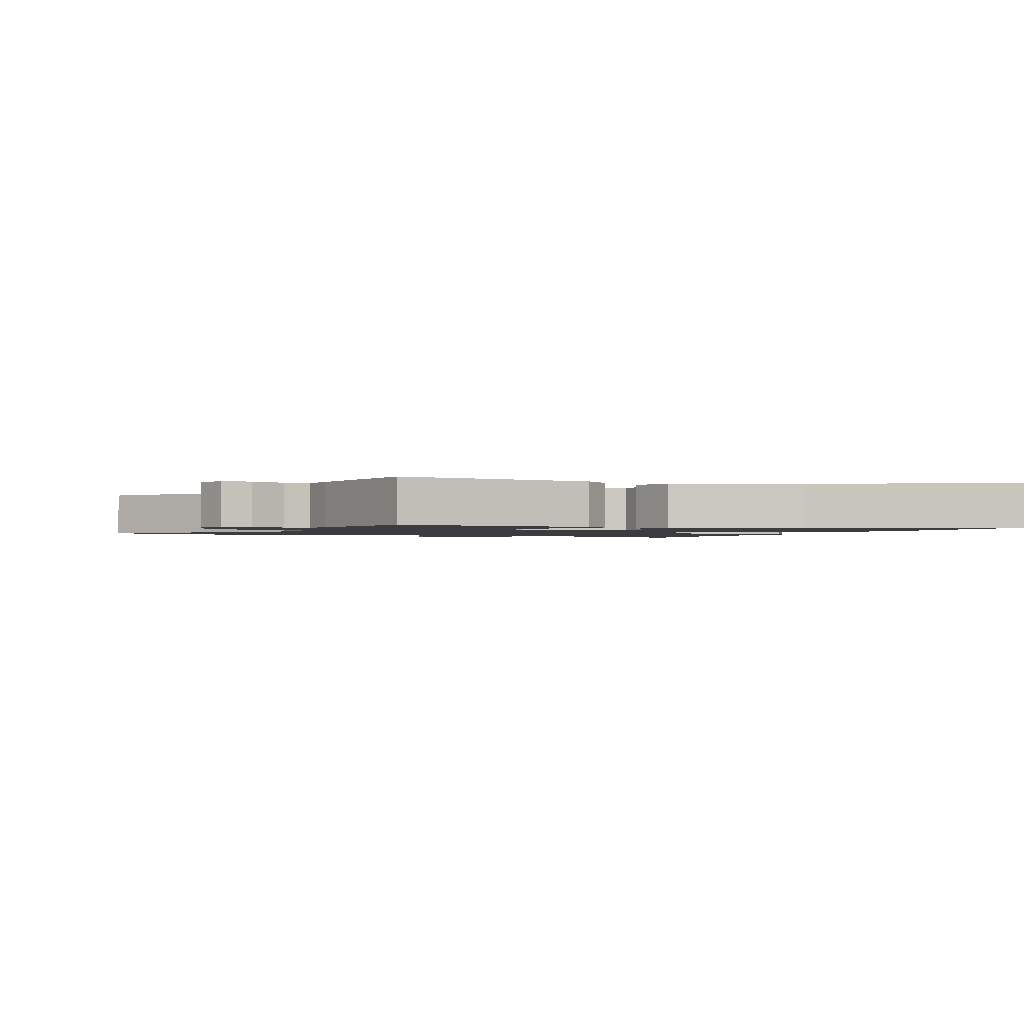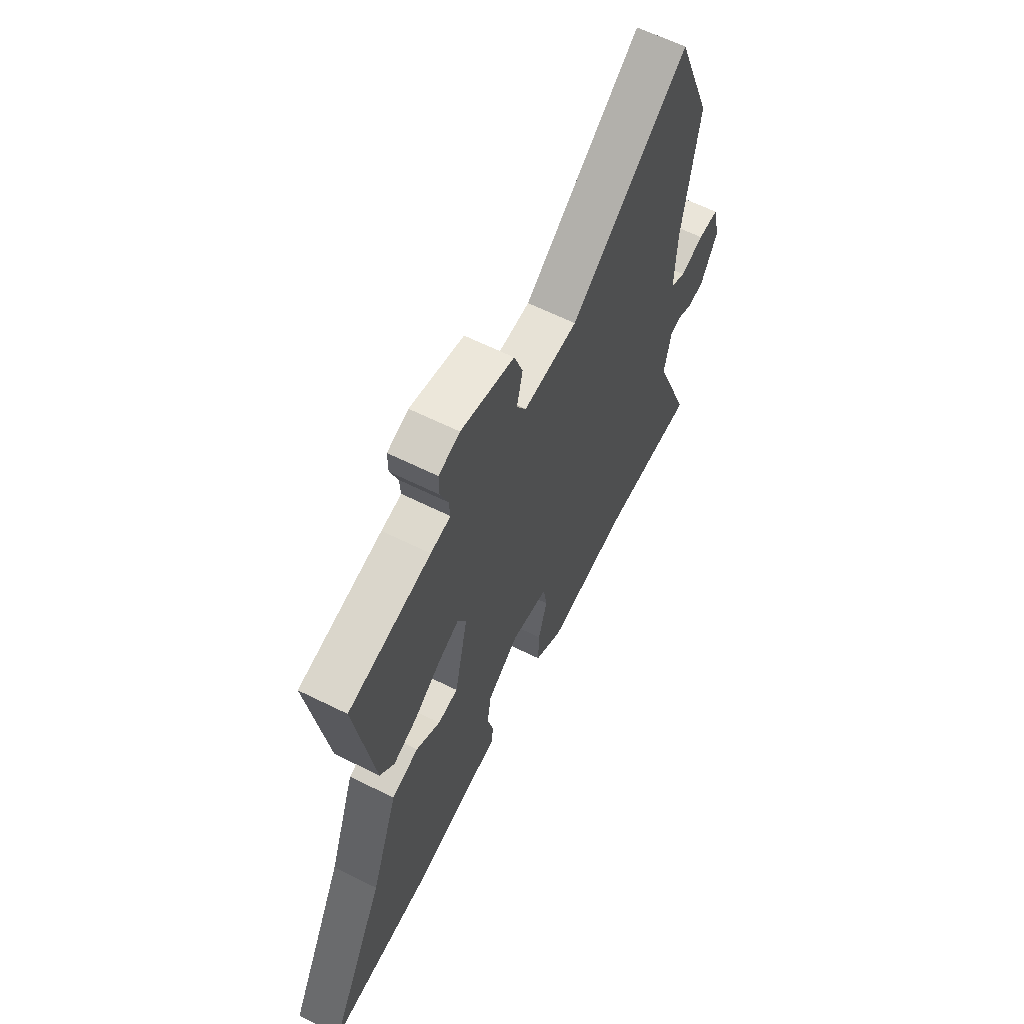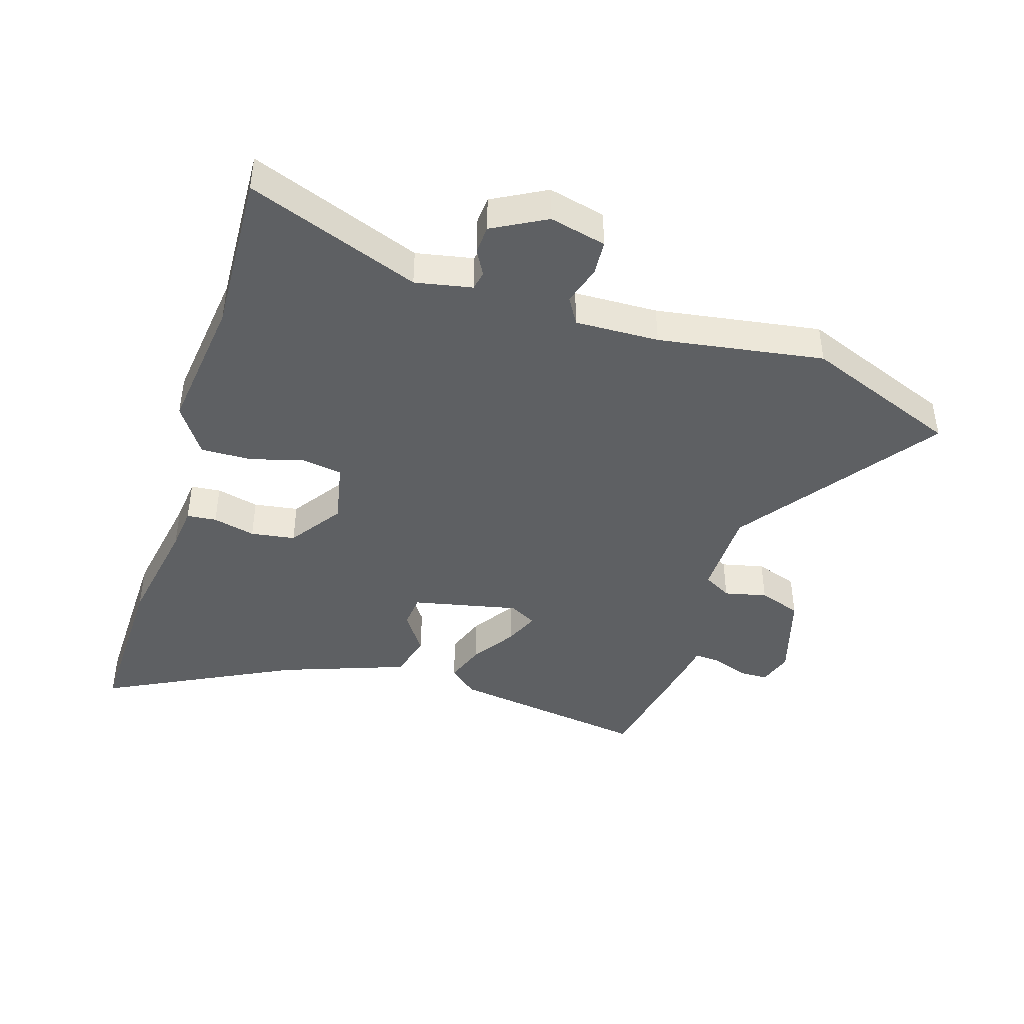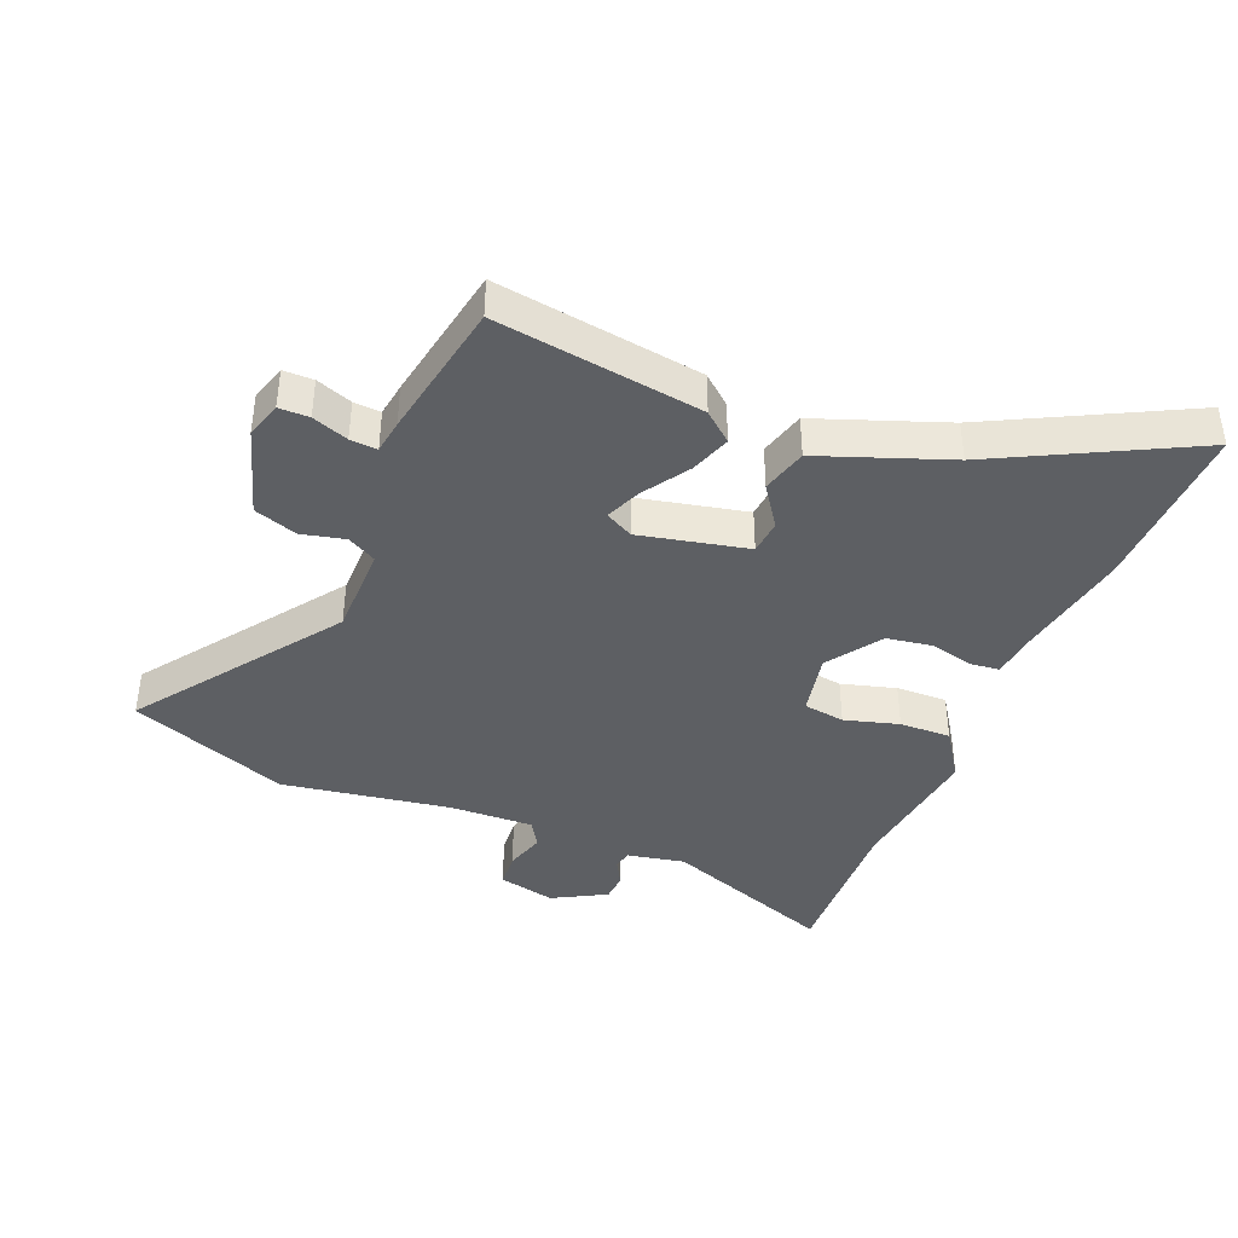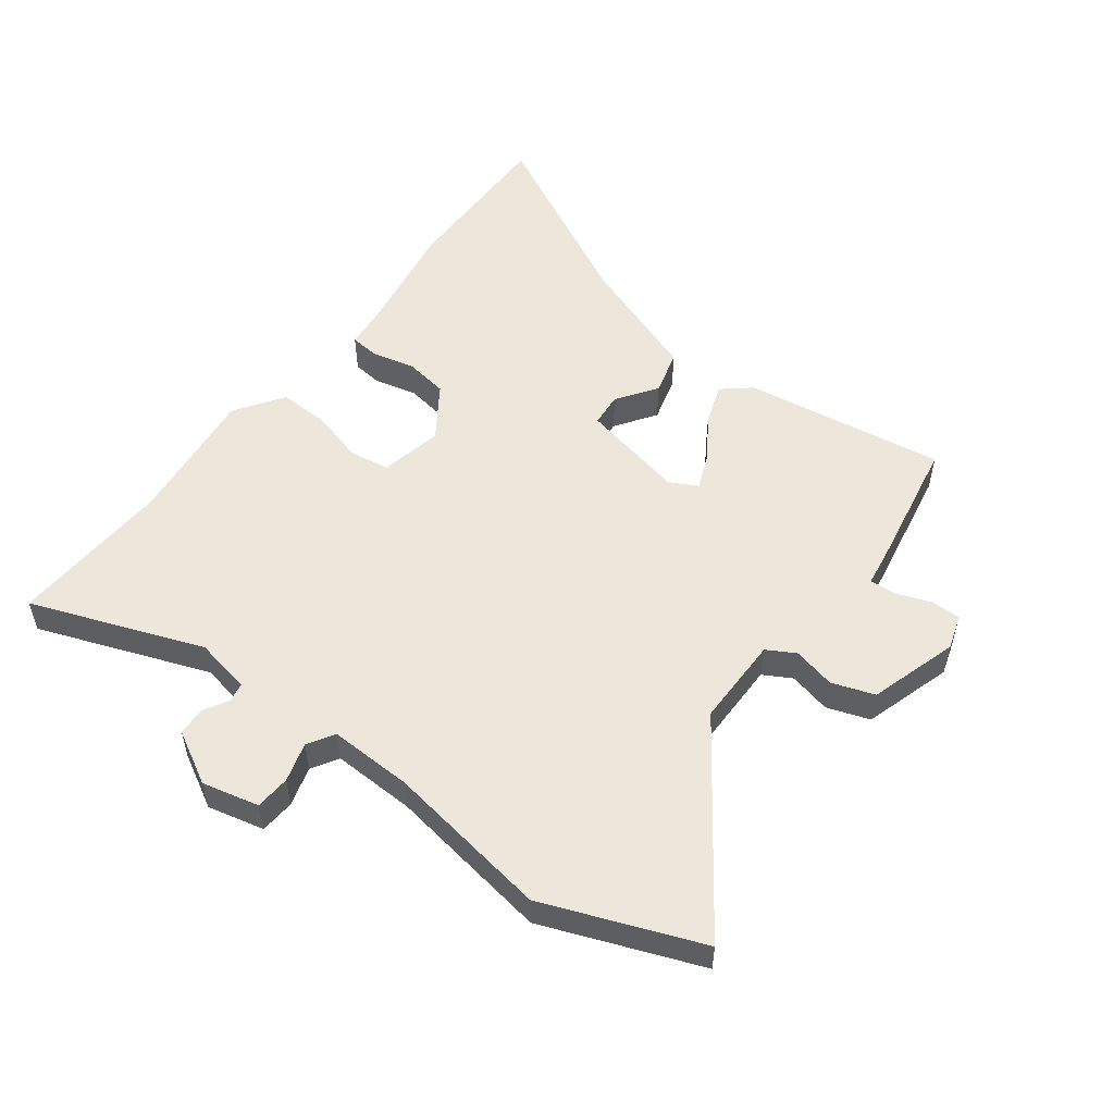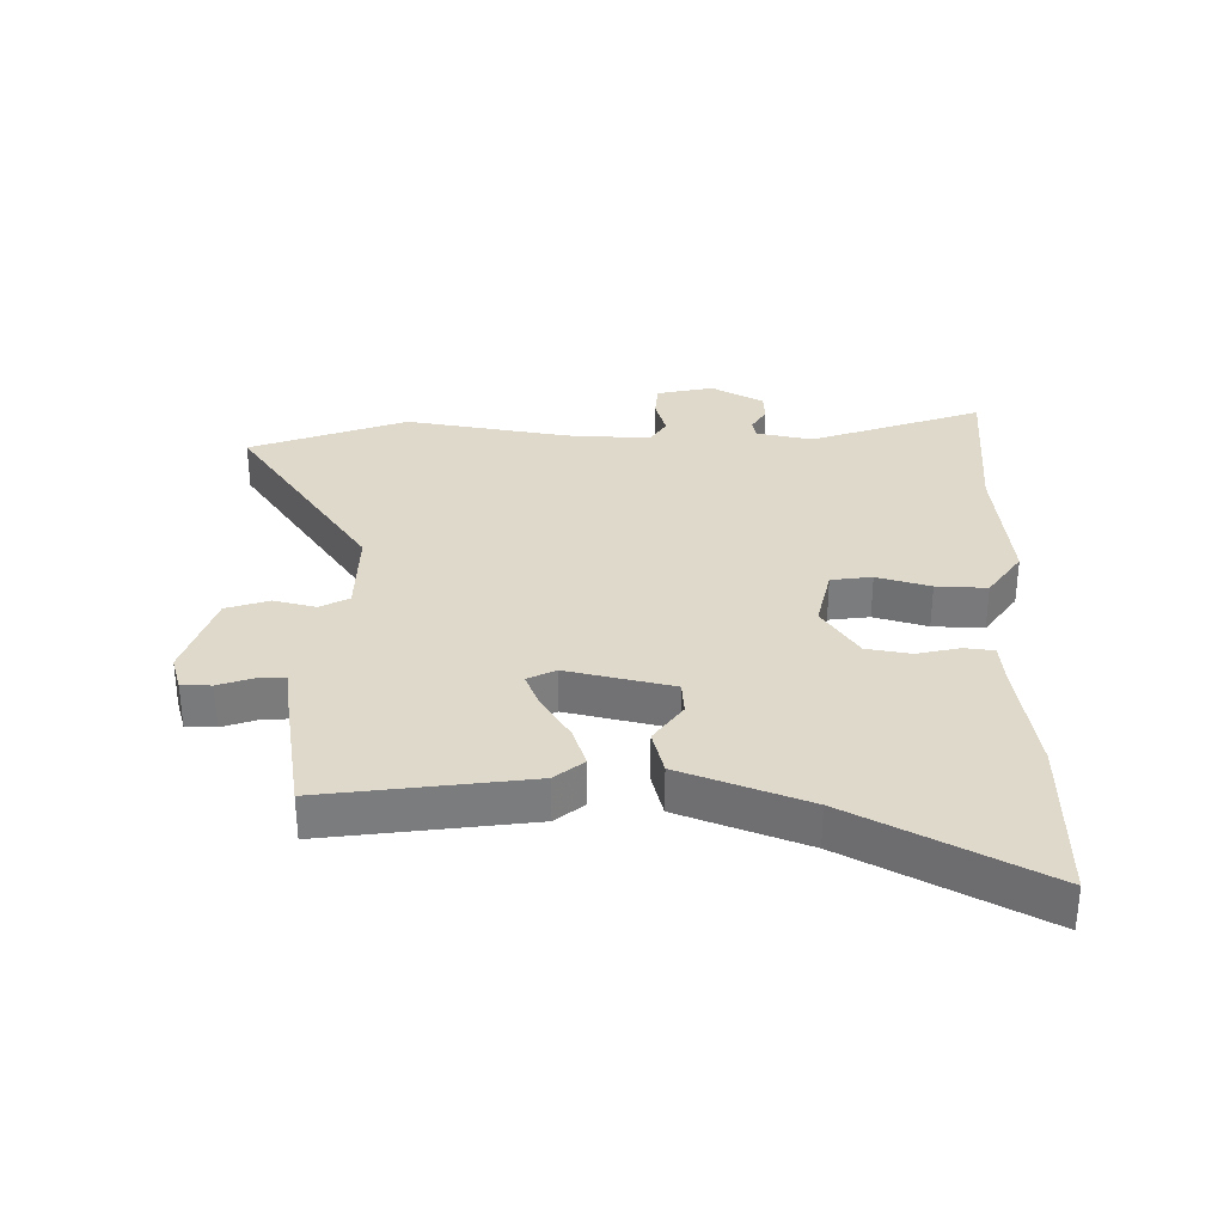
<metadata>
{"format":"obj","ext":"obj","renderer":"f3d","projection":"perspective","resolution":1024,"background":"white","views":[{"elev":-1.5,"azim":67.6,"up":"+Y"},{"elev":63.0,"azim":116.7,"up":"+Z"},{"elev":-42.5,"azim":-107.5,"up":"+Y"},{"elev":-40.1,"azim":67.8,"up":"+Y"},{"elev":53.1,"azim":-52.9,"up":"+Y"},{"elev":31.8,"azim":91.7,"up":"+Y"}]}
</metadata>
<code>
v 0.532 0.07 0.484
v 0.483 0.07 0.156
v 0.444 0.07 0.11
v 0.379 0.07 0.133
v 0.307 0.07 0.18
v 0.25 0.07 0.204
v 0.226 0.07 0.159
v 0.263 0.07 -0.013
v 0.318 0.07 -0.018
v 0.384 0.07 0.027
v 0.457 0.07 0.007
v 0.531 0.07 -0.197
v 0.688 0.07 -0.504
v 0.415 0.07 -0.498
v 0.23 0.07 -0.466
v 0.157 0.07 -0.458
v 0.152 0.07 -0.41
v 0.169 0.07 -0.341
v 0.158 0.07 -0.269
v 0.072 0.07 -0.21
v -0.03 0.07 -0.231
v -0.04 0.07 -0.297
v -0.016 0.07 -0.384
v -0.014 0.07 -0.466
v -0.093 0.07 -0.519
v -0.318 0.07 -0.492
v -0.583 0.07 -0.504
v -0.478 0.07 -0.225
v -0.496 0.07 -0.133
v -0.527 0.07 -0.127
v -0.568 0.07 -0.15
v -0.614 0.07 -0.147
v -0.661 0.07 -0.061
v -0.639 0.07 0.031
v -0.582 0.07 0.035
v -0.518 0.07 0.016
v -0.475 0.07 0.042
v -0.479 0.07 0.178
v -0.521 0.07 0.446
v -0.422 0.07 0.699
v -0.104 0.07 0.472
v 0.043 0.07 0.471
v 0.069 0.07 0.517
v 0.053 0.07 0.586
v 0.077 0.07 0.655
v 0.222 0.07 0.699
v 0.279 0.07 0.681
v 0.279 0.07 0.633
v 0.258 0.07 0.576
v 0.255 0.07 0.533
v 0.309 0.07 0.525
v 0.532 0 0.484
v 0.483 0 0.156
v 0.444 0 0.11
v 0.379 0 0.133
v 0.307 0 0.18
v 0.25 0 0.204
v 0.226 0 0.159
v 0.263 0 -0.013
v 0.318 0 -0.018
v 0.384 0 0.027
v 0.457 0 0.007
v 0.531 0 -0.197
v 0.688 0 -0.504
v 0.415 0 -0.498
v 0.23 0 -0.466
v 0.157 0 -0.458
v 0.152 0 -0.41
v 0.169 0 -0.341
v 0.158 0 -0.269
v 0.072 0 -0.21
v -0.03 0 -0.231
v -0.04 0 -0.297
v -0.016 0 -0.384
v -0.014 0 -0.466
v -0.093 0 -0.519
v -0.318 0 -0.492
v -0.583 0 -0.504
v -0.478 0 -0.225
v -0.496 0 -0.133
v -0.527 0 -0.127
v -0.568 0 -0.15
v -0.614 0 -0.147
v -0.661 0 -0.061
v -0.639 0 0.031
v -0.582 0 0.035
v -0.518 0 0.016
v -0.475 0 0.042
v -0.479 0 0.178
v -0.521 0 0.446
v -0.422 0 0.699
v -0.104 0 0.472
v 0.043 0 0.471
v 0.069 0 0.517
v 0.053 0 0.586
v 0.077 0 0.655
v 0.222 0 0.699
v 0.279 0 0.681
v 0.279 0 0.633
v 0.258 0 0.576
v 0.255 0 0.533
v 0.309 0 0.525
f 50 51 1 2
f 46 47 48 49
f 46 49 50
f 43 44 45 46
f 42 43 46 50
f 38 39 40 41
f 37 38 41 42
f 33 34 35 36
f 31 32 33 36
f 30 31 36 37
f 29 30 37 42
f 26 27 28
f 22 23 24 25
f 21 22 25 26
f 15 16 17 18
f 15 18 19
f 12 13 14 15
f 12 15 19
f 9 10 11 12
f 8 9 12 19
f 7 8 19 20
f 2 3 4 5
f 2 5 6
f 50 2 6
f 42 50 6 7
f 21 26 28 29
f 21 29 42
f 7 20 21 42
f 53 52 102 101
f 100 99 98 97
f 101 100 97
f 97 96 95 94
f 101 97 94 93
f 92 91 90 89
f 93 92 89 88
f 87 86 85 84
f 87 84 83 82
f 88 87 82 81
f 93 88 81 80
f 79 78 77
f 76 75 74 73
f 77 76 73 72
f 69 68 67 66
f 70 69 66
f 66 65 64 63
f 70 66 63
f 63 62 61 60
f 70 63 60 59
f 71 70 59 58
f 56 55 54 53
f 57 56 53
f 57 53 101
f 58 57 101 93
f 80 79 77 72
f 93 80 72
f 93 72 71 58
f 1 52 53 2
f 2 53 54 3
f 3 54 55 4
f 4 55 56 5
f 5 56 57 6
f 6 57 58 7
f 7 58 59 8
f 8 59 60 9
f 9 60 61 10
f 10 61 62 11
f 11 62 63 12
f 12 63 64 13
f 13 64 65 14
f 14 65 66 15
f 15 66 67 16
f 16 67 68 17
f 17 68 69 18
f 18 69 70 19
f 19 70 71 20
f 20 71 72 21
f 21 72 73 22
f 22 73 74 23
f 23 74 75 24
f 24 75 76 25
f 25 76 77 26
f 26 77 78 27
f 27 78 79 28
f 28 79 80 29
f 29 80 81 30
f 30 81 82 31
f 31 82 83 32
f 32 83 84 33
f 33 84 85 34
f 34 85 86 35
f 35 86 87 36
f 36 87 88 37
f 37 88 89 38
f 38 89 90 39
f 39 90 91 40
f 40 91 92 41
f 41 92 93 42
f 42 93 94 43
f 43 94 95 44
f 44 95 96 45
f 45 96 97 46
f 46 97 98 47
f 47 98 99 48
f 48 99 100 49
f 49 100 101 50
f 50 101 102 51
f 51 102 52 1

</code>
